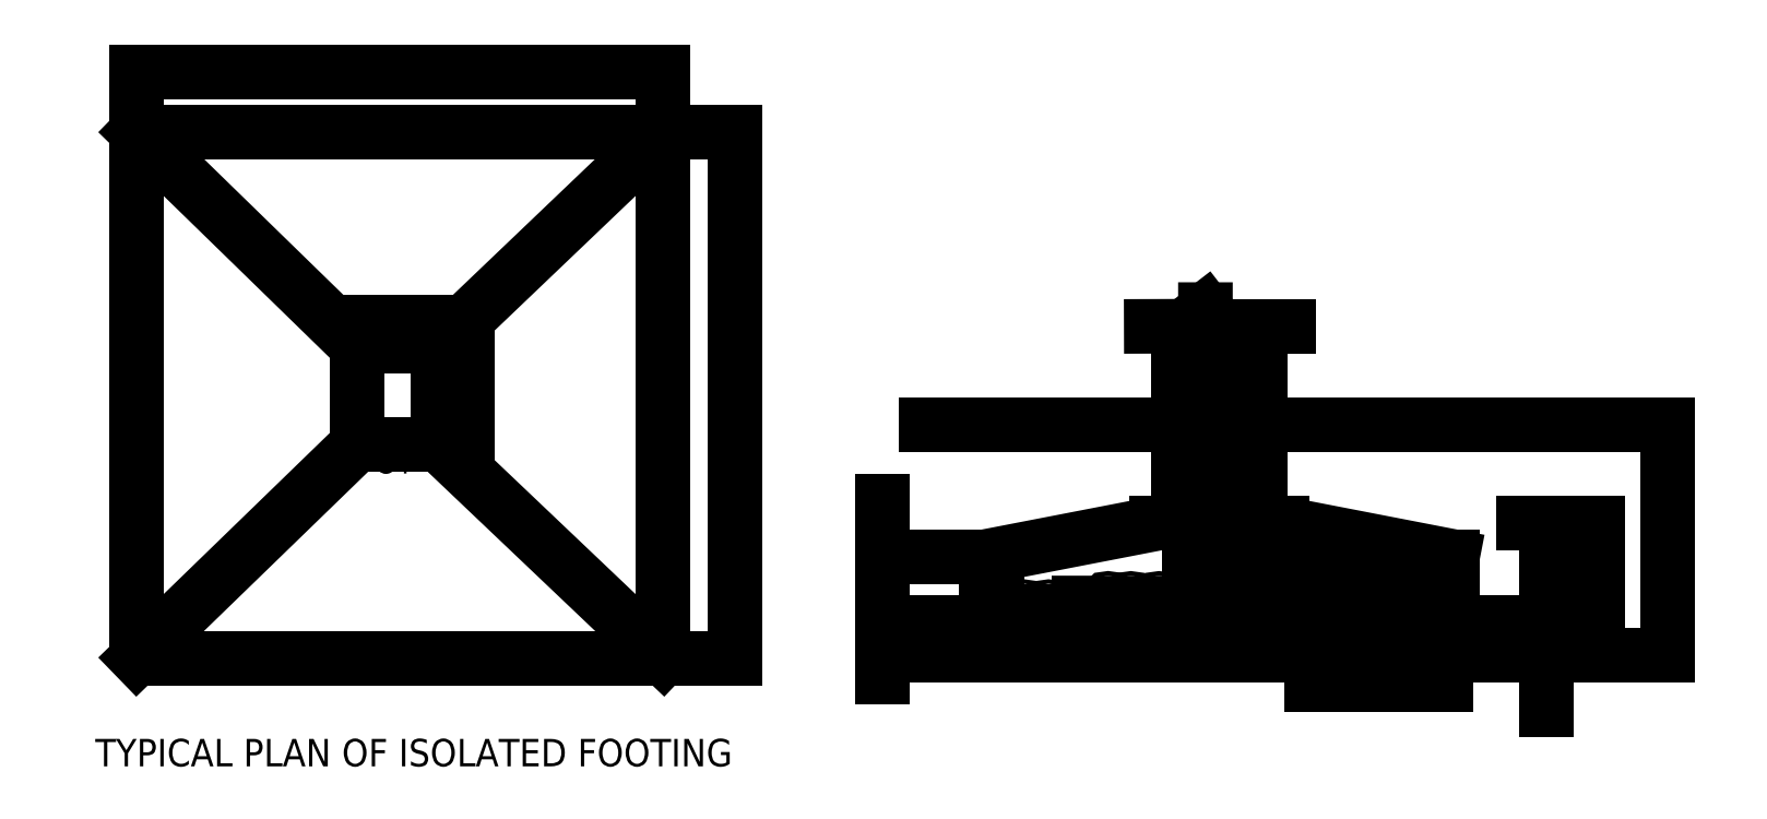
<metadata>
{"format":"dxf","ext":"dxf","renderer":"ezdxf+matplotlib","layout":"modelspace","background":"white","min_lineweight":24,"dpi":150}
</metadata>
<code>
0
SECTION
2
ENTITIES
0
HATCH
8
0
10
0
20
0
30
0
210
0
220
0
230
1
2
sand
70
    0
71
    0
91
    1
92
    0
93
    4
72
    1
10
143.9
20
0.5451
11
250.9
21
0.5451
72
    1
10
250.9
20
0.5451
11
250.9
21
6.545
72
    1
10
250.9
20
6.545
11
143.9
21
6.545
72
    1
10
143.9
20
6.545
11
143.9
21
0.5451
97
    0
75
    0
76
    1
52
0
41
1
77
    0
78
    0
98
    0
0
HATCH
8
0
10
0
20
0
30
0
210
0
220
0
230
1
2
SOLID
70
    1
71
    0
91
    1
92
    0
93
    8
72
    2
10
191.5
20
10.46
40
0.4101
50
0
51
360
73
    1
72
    2
10
186.4
20
10.46
40
0.4101
50
0
51
360
73
    1
72
    2
10
181.3
20
10.46
40
0.4101
50
0
51
360
73
    1
72
    2
10
203.3
20
10.46
40
0.4101
50
0
51
360
73
    1
72
    2
10
208.5
20
10.46
40
0.4101
50
0
51
360
73
    1
72
    2
10
213.6
20
10.46
40
0.4101
50
0
51
360
73
    1
72
    2
10
218.8
20
10.46
40
0.4101
50
0
51
360
73
    1
72
    2
10
177.1
20
10.46
40
0.4101
50
0
51
360
73
    1
97
    0
75
    0
76
    1
98
    0
0
HATCH
8
0
10
0
20
0
30
0
210
0
220
0
230
1
2
SOLID
70
    1
71
    0
91
    1
92
    0
93
    8
72
    2
10
206.4
20
8.952
40
0.4101
50
0
51
360
73
    1
72
    2
10
210.8
20
8.952
40
0.4101
50
0
51
360
73
    1
72
    2
10
215.3
20
8.952
40
0.4101
50
0
51
360
73
    1
72
    2
10
219.7
20
8.952
40
0.4101
50
0
51
360
73
    1
72
    2
10
224.2
20
8.952
40
0.4101
50
0
51
360
73
    1
72
    2
10
228.7
20
8.952
40
0.4101
50
0
51
360
73
    1
72
    2
10
233.1
20
8.952
40
0.4101
50
0
51
360
73
    1
72
    2
10
237.6
20
8.952
40
0.4101
50
0
51
360
73
    1
97
    0
75
    0
76
    1
98
    0
0
HATCH
8
0
10
0
20
0
30
0
210
0
220
0
230
1
2
SOLID
70
    1
71
    0
91
    1
92
    0
93
    4
72
    2
10
193
20
8.952
40
0.4101
50
0
51
360
73
    1
72
    2
10
201.9
20
8.952
40
0.4101
50
0
51
360
73
    1
72
    2
10
188.5
20
8.952
40
0.4101
50
0
51
360
73
    1
72
    2
10
197.5
20
8.952
40
0.4101
50
0
51
360
73
    1
97
    0
75
    0
76
    1
98
    0
0
HATCH
8
0
10
0
20
0
30
0
210
0
220
0
230
1
2
SOLID
70
    1
71
    0
91
    1
92
    0
93
    1
72
    2
10
157.3
20
8.952
40
0.4101
50
0
51
360
73
    1
97
    0
75
    0
76
    1
98
    0
0
HATCH
8
0
10
0
20
0
30
0
210
0
220
0
230
1
2
SOLID
70
    1
71
    0
91
    1
92
    0
93
    1
72
    2
10
161.8
20
8.952
40
0.4101
50
0
51
360
73
    1
97
    0
75
    0
76
    1
98
    0
0
HATCH
8
0
10
0
20
0
30
0
210
0
220
0
230
1
2
SOLID
70
    1
71
    0
91
    1
92
    0
93
    1
72
    2
10
166.2
20
8.952
40
0.4101
50
0
51
360
73
    1
97
    0
75
    0
76
    1
98
    0
0
HATCH
8
0
10
0
20
0
30
0
210
0
220
0
230
1
2
SOLID
70
    1
71
    0
91
    1
92
    0
93
    1
72
    2
10
170.7
20
8.952
40
0.4101
50
0
51
360
73
    1
97
    0
75
    0
76
    1
98
    0
0
HATCH
8
0
10
0
20
0
30
0
210
0
220
0
230
1
2
SOLID
70
    1
71
    0
91
    1
92
    0
93
    1
72
    2
10
175.2
20
8.952
40
0.4101
50
0
51
360
73
    1
97
    0
75
    0
76
    1
98
    0
0
HATCH
8
0
10
0
20
0
30
0
210
0
220
0
230
1
2
SOLID
70
    1
71
    0
91
    1
92
    0
93
    1
72
    2
10
184.1
20
8.952
40
0.4101
50
0
51
360
73
    1
97
    0
75
    0
76
    1
98
    0
0
HATCH
8
0
10
0
20
0
30
0
210
0
220
0
230
1
2
SOLID
70
    1
71
    0
91
    1
92
    0
93
    1
72
    2
10
179.6
20
8.952
40
0.4101
50
0
51
360
73
    1
97
    0
75
    0
76
    1
98
    0
0
HATCH
8
0
10
0
20
0
30
0
210
0
220
0
230
1
2
plastic
70
    0
71
    0
91
    1
92
    0
93
    4
72
    1
10
40.2
20
39
11
54.98
21
39
72
    1
10
54.98
20
39
11
54.98
21
56.82
72
    1
10
54.98
20
56.82
11
40.2
21
56.82
72
    1
10
40.2
20
56.82
11
40.2
21
39
97
    0
75
    0
76
    1
52
0
41
1
77
    0
78
    0
98
    0
0
LWPOLYLINE
8
0
90
    4
70
    1
43
0
10
0
20
0
10
96
20
0
10
96
20
96
10
0
20
96
0
LWPOLYLINE
8
0
90
    4
70
    1
43
0
10
40.2
20
39
10
54.98
20
39
10
54.98
20
56.82
10
40.2
20
56.82
0
LINE
8
0
10
0
20
96
11
40.2
21
56.82
0
LINE
8
0
10
54.98
20
56.82
11
96
21
96
0
LINE
8
0
10
54.98
20
39
11
96
21
0
0
LINE
8
0
10
40.2
20
39
11
0
21
0
0
DIMENSION
8
0
2
*D1
10
54.98
20
61.32
30
0
11
47.59
21
63.12
31
0
70
   32
71
    5
3
Standard
53
0
210
0
220
0
230
1
13
40.2
23
56.82
33
0
14
54.98
24
56.82
34
0
0
DIMENSION
8
0
2
*D2
10
60.24
20
56.82
30
0
11
58.44
21
47.91
31
0
70
   32
71
    5
3
Standard
53
0
210
0
220
0
230
1
13
54.98
23
39
33
0
14
54.98
24
56.82
34
0
50
90
0
DIMENSION
8
0
2
*D3
10
96
20
106.8
30
0
11
48
21
108.6
31
0
70
   32
71
    5
3
Standard
53
0
210
0
220
0
230
1
13
0
23
96
33
0
14
96
24
96
34
0
0
DIMENSION
8
0
2
*D4
10
109
20
-1.591e-15
30
0
11
107.2
21
48
31
0
70
   32
71
    5
3
Standard
53
0
210
0
220
0
230
1
13
96
23
96
33
0
14
96
24
0
34
0
50
90
0
MTEXT
8
0
10
43.38
20
35.17
30
0
40
4
41
7.238
71
    4
72
    1
1
C4
7
romant
210
0
220
0
230
1
50
0
73
    2
44
1
0
LINE
8
0
10
143.9
20
0.5451
11
250.9
21
0.5451
0
LINE
8
0
10
143.9
20
6.545
11
250.9
21
6.545
0
LINE
8
0
10
250.9
20
6.545
11
250.9
21
0.5451
0
LINE
8
0
10
143.9
20
6.545
11
143.9
21
0.5451
0
LINE
8
0
10
239.9
20
6.545
11
239.9
21
18.55
0
LINE
8
0
10
154.9
20
6.545
11
154.9
21
18.55
0
LINE
8
0
10
154.9
20
18.55
11
185.9
21
24.55
0
LINE
8
0
10
208.9
20
24.55
11
239.9
21
18.55
0
LINE
8
0
10
185.9
20
24.55
11
189.9
21
24.55
0
LINE
8
0
10
204.9
20
24.55
11
204.9
21
60.55
0
LINE
8
0
10
208.9
20
24.55
11
204.9
21
24.55
0
LINE
8
0
10
204.9
20
24.55
11
204.9
21
24.55
0
LINE
8
0
10
189.9
20
24.55
11
189.9
21
60.55
0
POINT
8
0
10
156.9
20
8.545
0
POINT
8
0
10
191.9
20
8.545
0
LINE
8
0
10
156.9
20
8.545
11
156.9
21
18.55
0
ARC
8
0
10
156.9
20
8.545
40
0
50
0
51
0
0
LINE
8
0
10
237.9
20
8.545
11
237.9
21
18.55
0
LINE
8
0
10
156.9
20
8.545
11
237.9
21
8.545
0
ARC
8
0
10
237.9
20
8.545
40
0
50
0
51
0
0
CIRCLE
8
0
10
156.9
20
8.545
40
0
0
CIRCLE
8
0
10
156.9
20
8.545
40
0
0
CIRCLE
8
0
10
157.3
20
8.952
40
0.4101
0
CIRCLE
8
0
10
161.8
20
8.952
40
0.4101
0
CIRCLE
8
0
10
179.6
20
8.952
40
0.4101
0
CIRCLE
8
0
10
193
20
8.952
40
0.4101
0
CIRCLE
8
0
10
201.9
20
8.952
40
0.4101
0
CIRCLE
8
0
10
206.4
20
8.952
40
0.4101
0
CIRCLE
8
0
10
210.8
20
8.952
40
0.4101
0
CIRCLE
8
0
10
215.3
20
8.952
40
0.4101
0
CIRCLE
8
0
10
219.7
20
8.952
40
0.4101
0
CIRCLE
8
0
10
166.2
20
8.952
40
0.4101
0
CIRCLE
8
0
10
170.7
20
8.952
40
0.4101
0
CIRCLE
8
0
10
175.2
20
8.952
40
0.4101
0
CIRCLE
8
0
10
184.1
20
8.952
40
0.4101
0
CIRCLE
8
0
10
188.5
20
8.952
40
0.4101
0
CIRCLE
8
0
10
197.5
20
8.952
40
0.4101
0
CIRCLE
8
0
10
224.2
20
8.952
40
0.4101
0
CIRCLE
8
0
10
228.7
20
8.952
40
0.4101
0
CIRCLE
8
0
10
233.1
20
8.952
40
0.4101
0
CIRCLE
8
0
10
237.6
20
8.952
40
0.4101
0
ARC
8
0
10
202.9
20
10.05
40
0
50
0
51
0
0
LINE
8
0
10
202.9
20
10.05
11
221.6
21
10.05
0
LINE
8
0
10
202.9
20
10.05
11
202.9
21
60.55
0
ARC
8
0
10
202.9
20
10.05
40
0
50
0
51
0
0
LINE
8
0
10
191.9
20
10.05
11
191.9
21
60.55
0
ARC
8
0
10
191.9
20
10.05
40
0
50
0
51
0
0
LINE
8
0
10
194.9
20
60.54
11
194.9
21
63.56
0
LINE
8
0
10
199.5
20
57.54
11
199.5
21
60.54
0
LINE
8
0
10
194.9
20
63.56
11
199.5
21
57.54
0
LINE
8
0
10
194.9
20
60.54
11
185
21
60.51
0
LINE
8
0
10
209.9
20
60.54
11
199.5
21
60.54
0
DIMENSION
8
0
2
*D5
10
257
20
6.545
30
0
11
255.2
21
3.545
31
0
70
   32
71
    5
3
Standard
53
0
210
0
220
0
230
1
13
250.9
23
0.5451
33
0
14
250.9
24
6.545
34
0
50
90
0
DIMENSION
8
0
2
*D6
10
135.9
20
6.545
30
0
11
134.1
21
12.55
31
0
70
   32
71
    5
3
Standard
53
0
210
0
220
0
230
1
13
154.9
23
18.55
33
0
14
154.9
24
6.545
34
0
50
90
0
DIMENSION
8
0
2
*D7
10
266.3
20
6.545
30
0
11
264.5
21
15.55
31
0
70
   32
71
    5
3
Standard
53
0
210
0
220
0
230
1
13
250.9
23
24.55
33
0
14
250.9
24
6.545
34
0
50
90
0
DIMENSION
8
0
2
*D8
10
279.1
20
0.5451
30
0
11
277.3
21
21.55
31
0
70
   32
71
    5
3
Standard
53
0
210
0
220
0
230
1
13
250.9
23
42.55
33
0
14
250.9
24
0.5451
34
0
50
90
0
LINE
8
0
10
204.9
20
42.55
11
250.9
21
42.55
0
LINE
8
0
10
143.9
20
42.55
11
189.9
21
42.55
0
CIRCLE
8
0
10
191.5
20
10.46
40
0.4101
0
CIRCLE
8
0
10
186.4
20
10.46
40
0.4101
0
CIRCLE
8
0
10
181.3
20
10.46
40
0.4101
0
CIRCLE
8
0
10
203.3
20
10.46
40
0.4101
0
CIRCLE
8
0
10
208.5
20
10.46
40
0.4101
0
CIRCLE
8
0
10
213.6
20
10.46
40
0.4101
0
CIRCLE
8
0
10
218.8
20
10.46
40
0.4101
0
LINE
8
0
10
171.8
20
10.06
11
191.9
21
10.05
0
CIRCLE
8
0
10
177.1
20
10.46
40
0.4101
0
LINE
8
0
10
191.9
20
12.17
11
202.9
21
12.17
0
LINE
8
0
10
191.9
20
16.17
11
202.9
21
16.17
0
LINE
8
0
10
191.9
20
18.17
11
202.9
21
18.17
0
LINE
8
0
10
191.9
20
20.17
11
202.9
21
20.17
0
LINE
8
0
10
191.9
20
22.17
11
202.9
21
22.17
0
LINE
8
0
10
191.9
20
24.17
11
202.9
21
24.17
0
LINE
8
0
10
191.9
20
26.17
11
202.9
21
26.17
0
LINE
8
0
10
191.9
20
28.17
11
202.9
21
28.17
0
LINE
8
0
10
191.9
20
30.17
11
202.9
21
30.17
0
LINE
8
0
10
191.9
20
32.17
11
202.9
21
32.17
0
LINE
8
0
10
191.9
20
36.17
11
202.9
21
36.17
0
LINE
8
0
10
191.9
20
40.17
11
202.9
21
40.17
0
LINE
8
0
10
191.9
20
44.17
11
202.9
21
44.17
0
LINE
8
0
10
191.9
20
48.17
11
202.9
21
48.17
0
LINE
8
0
10
191.9
20
48.17
11
202.9
21
48.17
0
LINE
8
0
10
191.9
20
52.17
11
202.9
21
52.17
0
LINE
8
0
10
191.9
20
48.17
11
202.9
21
48.17
0
LINE
8
0
10
191.9
20
56.17
11
202.9
21
56.17
0
DIMENSION
8
0
2
*D9
10
228.7
20
-4.883
30
0
11
226.5
21
-3.083
31
0
70
   32
71
    5
3
Standard
53
0
210
0
220
0
230
1
13
224.3
23
8.545
33
0
14
228.7
24
8.545
34
0
0
DIMENSION
8
0
2
*D10
10
218.8
20
15.9
30
0
11
216.2
21
17.7
31
0
70
   32
71
    5
3
Standard
53
0
210
0
220
0
230
1
13
213.6
23
10.05
33
0
14
218.8
24
10.05
34
0
0
MTEXT
8
0
10
187
20
4.185
30
0
40
2
41
21.4
71
    4
72
    1
1
6" PCC(1:4:8)
7
romant
210
0
220
0
230
1
50
0
73
    2
44
1
0
MTEXT
8
0
10
-7.576
20
-17.86
30
0
40
5
41
165
71
    4
72
    1
1
TYPICAL PLAN OF ISOLATED FOOTING
7
romant
210
0
220
0
230
1
50
0
73
    2
44
1
0
ENDSEC
0
EOF

</code>
